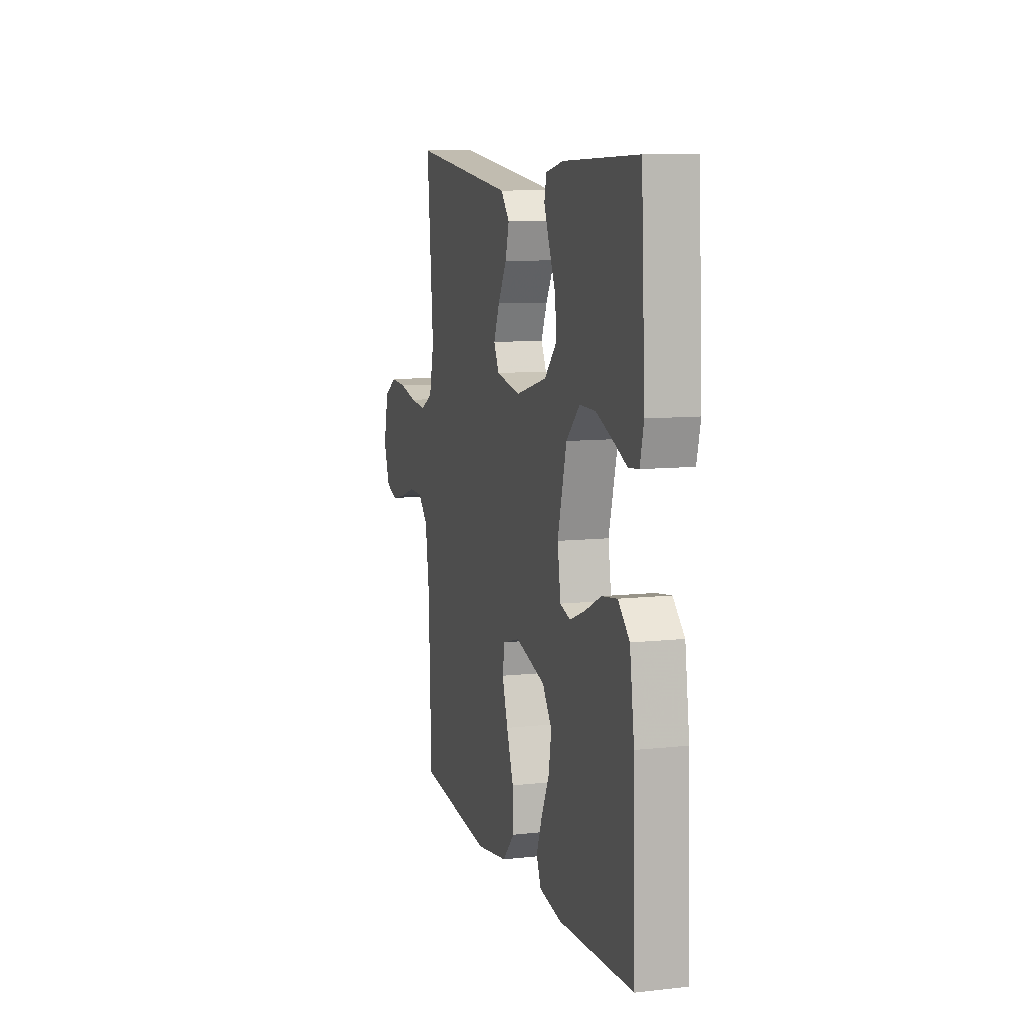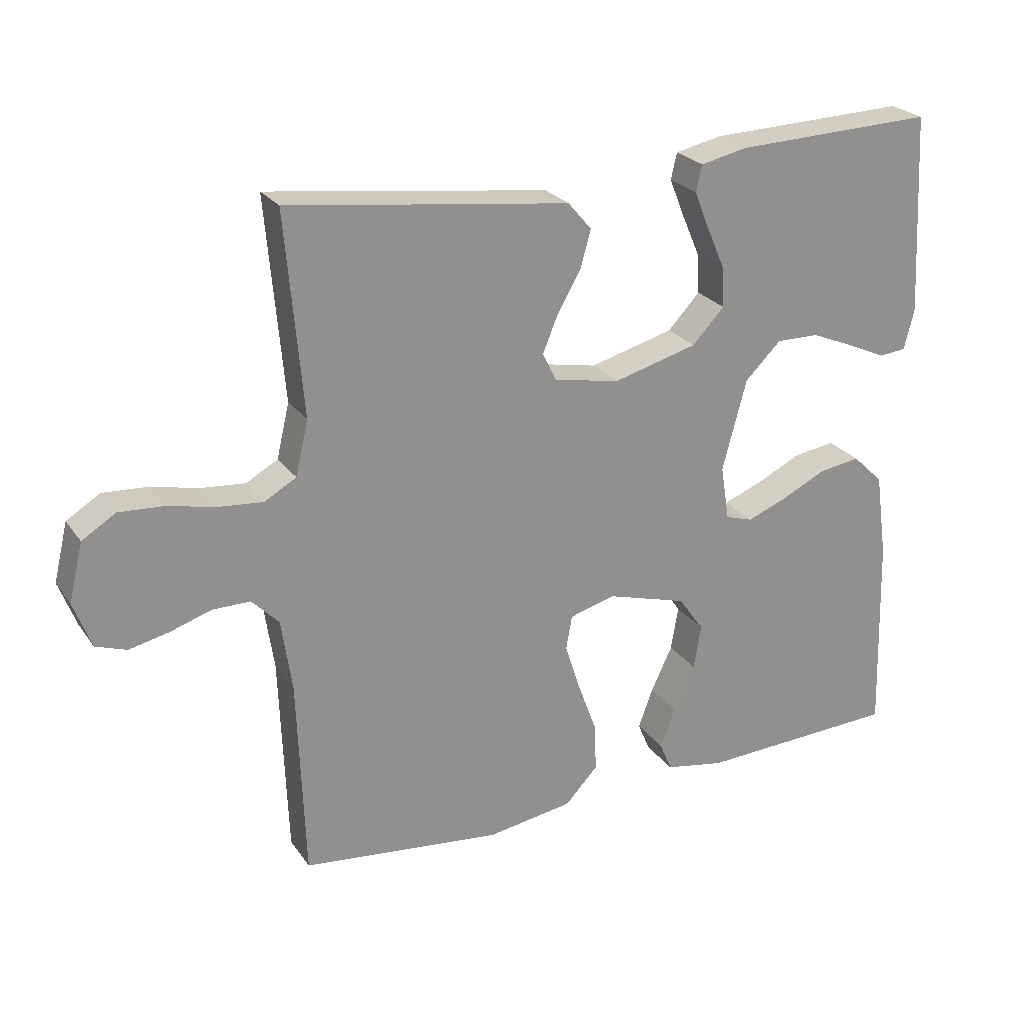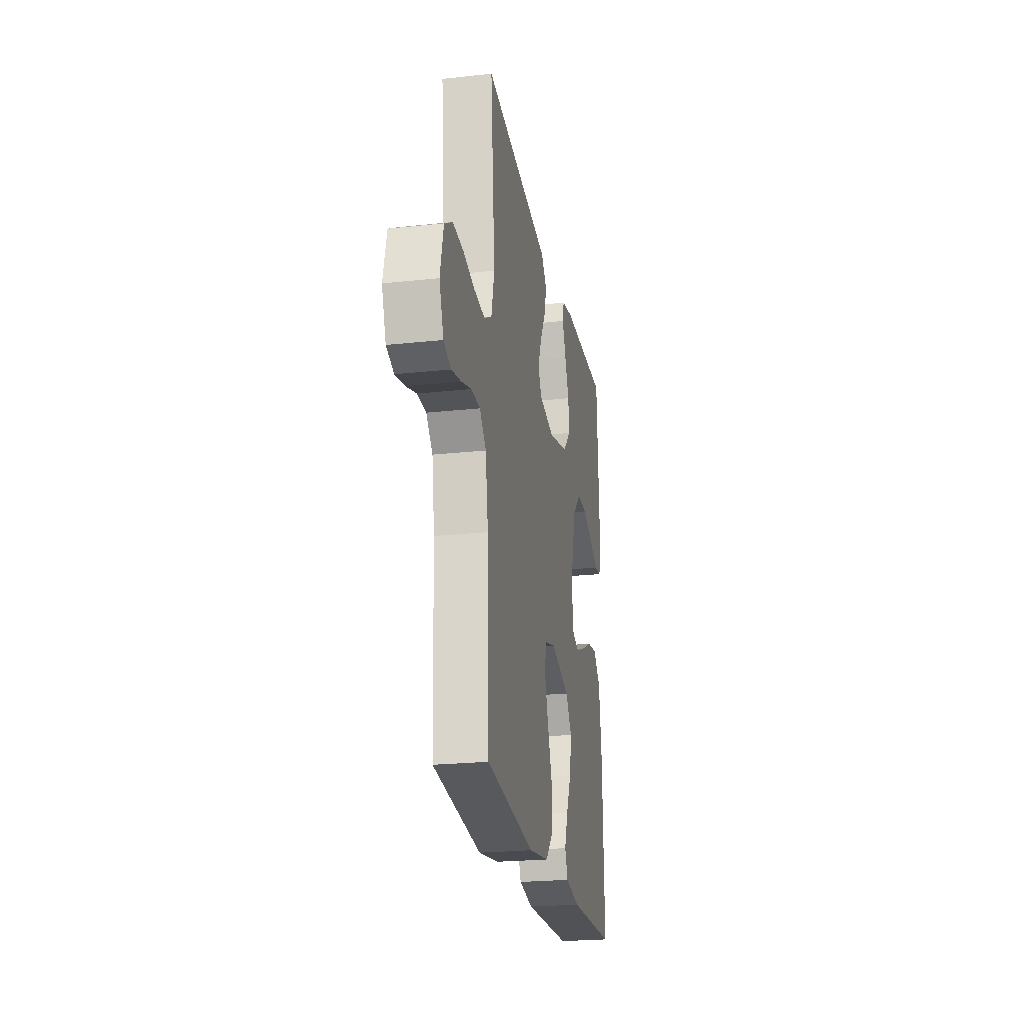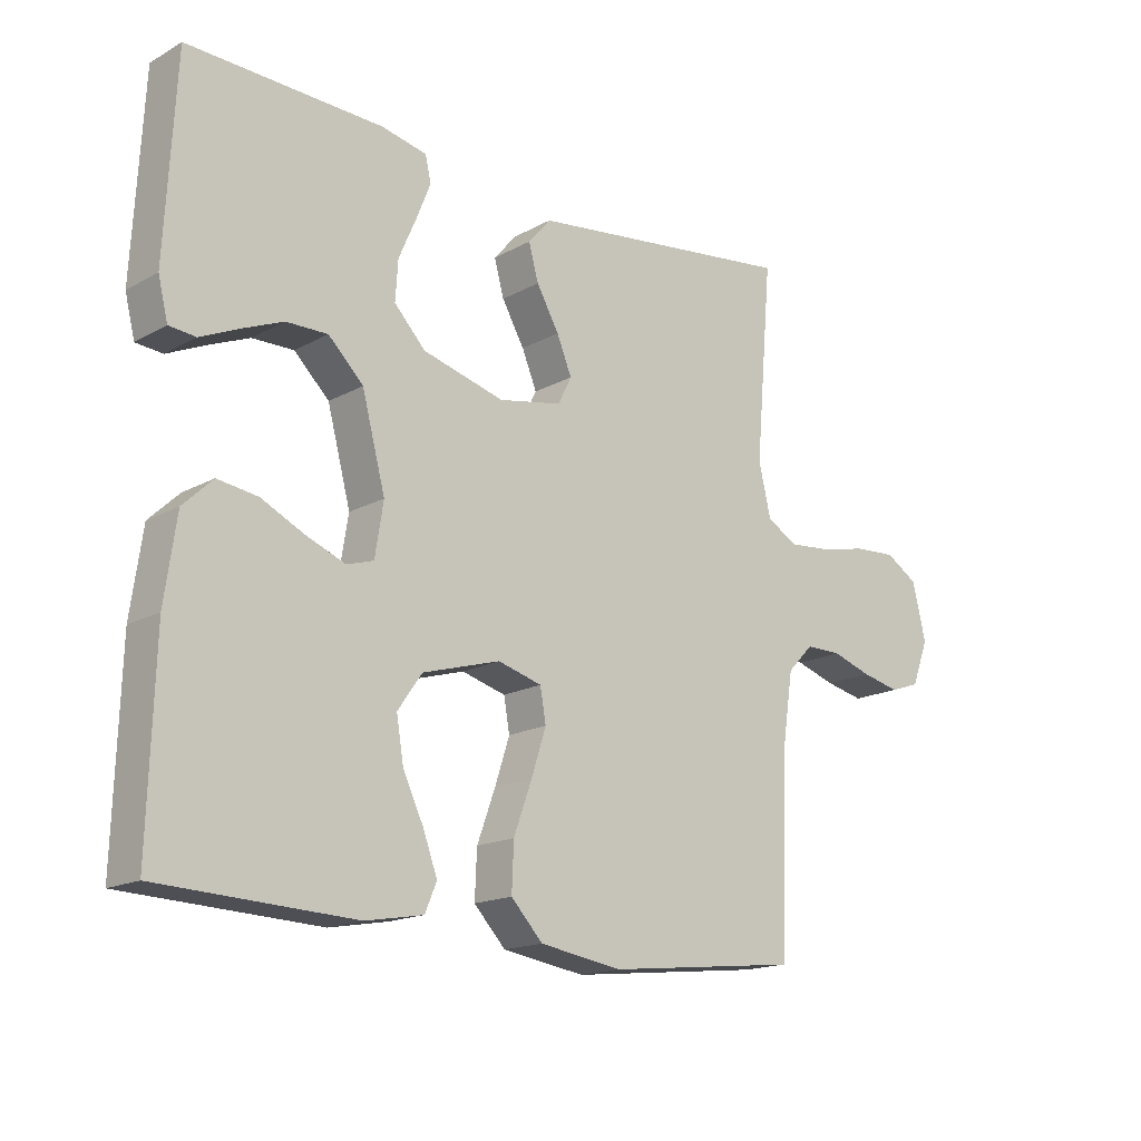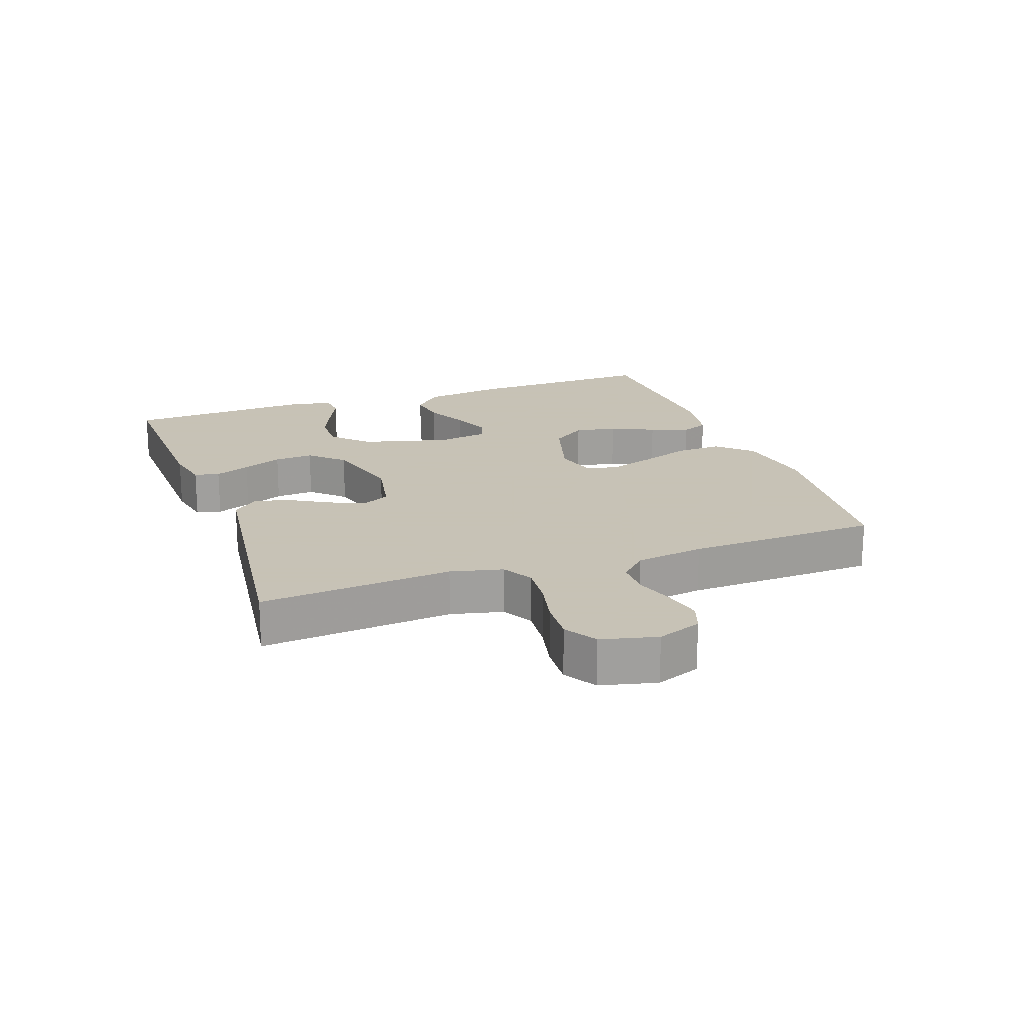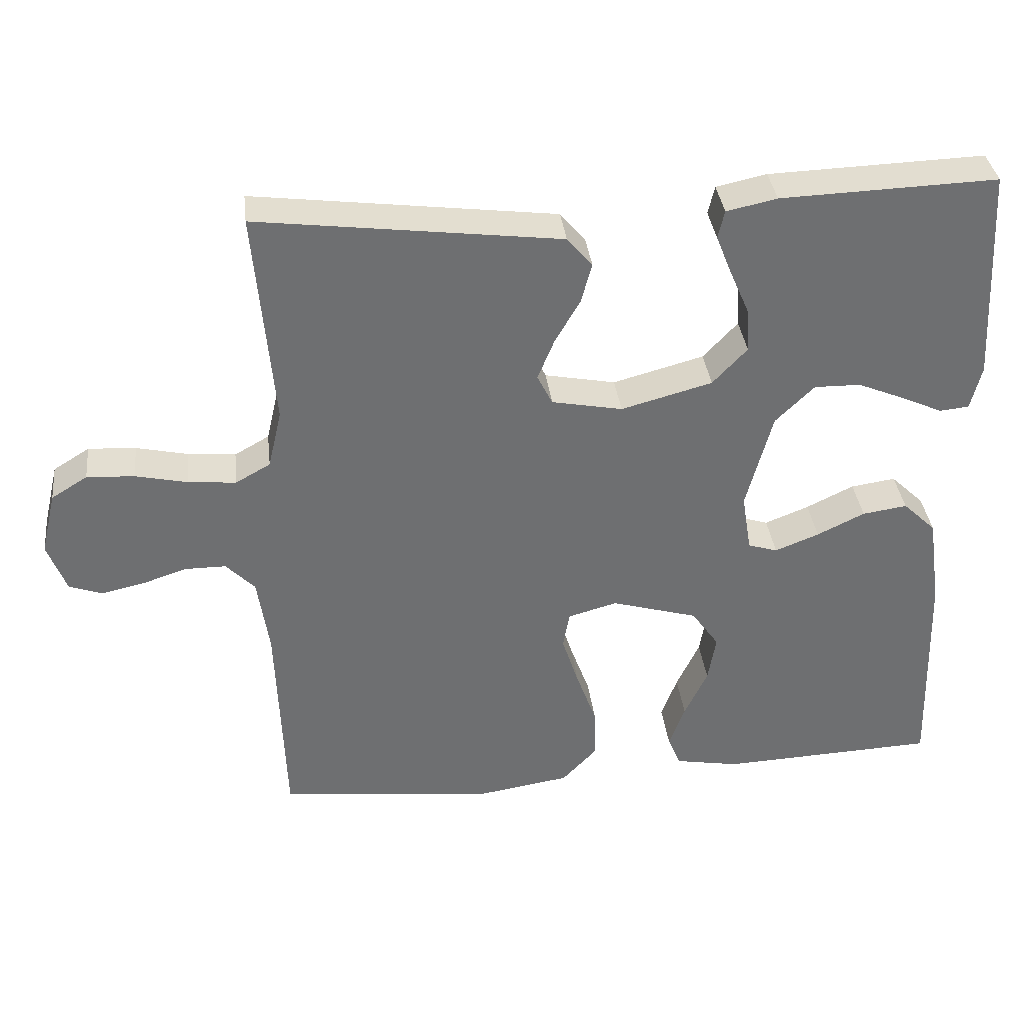
<metadata>
{"format":"obj","ext":"obj","renderer":"f3d","projection":"perspective","resolution":1024,"background":"white","views":[{"elev":9.4,"azim":-106.2,"up":"+Z"},{"elev":24.5,"azim":153.5,"up":"+Z"},{"elev":-23.3,"azim":100.4,"up":"+Z"},{"elev":-16.6,"azim":-41.9,"up":"+Z"},{"elev":19.1,"azim":70.4,"up":"+Y"},{"elev":35.8,"azim":173.3,"up":"+Z"}]}
</metadata>
<code>
v -0.5 0.07 0.5
v -0.2 0.07 0.49
v -0.13 0.07 0.475
v -0.121 0.07 0.436
v -0.143 0.07 0.381
v -0.17 0.07 0.319
v -0.174 0.07 0.258
v -0.126 0.07 0.207
v 0 0.07 0.173
v 0.098 0.07 0.192
v 0.119 0.07 0.234
v 0.096 0.07 0.29
v 0.061 0.07 0.351
v 0.046 0.07 0.406
v 0.081 0.07 0.447
v 0.2 0.07 0.462
v 0.5 0.07 0.5
v 0.474 0.07 0.2
v 0.493 0.07 0.119
v 0.541 0.07 0.092
v 0.607 0.07 0.098
v 0.679 0.07 0.114
v 0.745 0.07 0.118
v 0.795 0.07 0.087
v 0.816 0.07 0
v 0.79 0.07 -0.069
v 0.744 0.07 -0.085
v 0.685 0.07 -0.072
v 0.623 0.07 -0.052
v 0.567 0.07 -0.052
v 0.527 0.07 -0.093
v 0.511 0.07 -0.2
v 0.5 0.07 -0.5
v 0.2 0.07 -0.533
v 0.072 0.07 -0.513
v 0.023 0.07 -0.461
v 0.026 0.07 -0.389
v 0.054 0.07 -0.312
v 0.077 0.07 -0.241
v 0.068 0.07 -0.19
v 0 0.07 -0.171
v -0.12 0.07 -0.206
v -0.158 0.07 -0.26
v -0.147 0.07 -0.326
v -0.115 0.07 -0.394
v -0.093 0.07 -0.454
v -0.111 0.07 -0.497
v -0.2 0.07 -0.513
v -0.5 0.07 -0.5
v -0.491 0.07 -0.2
v -0.473 0.07 -0.073
v -0.427 0.07 -0.029
v -0.365 0.07 -0.038
v -0.299 0.07 -0.07
v -0.238 0.07 -0.094
v -0.197 0.07 -0.081
v -0.184 0.07 0
v -0.22 0.07 0.136
v -0.274 0.07 0.189
v -0.338 0.07 0.188
v -0.403 0.07 0.161
v -0.46 0.07 0.135
v -0.501 0.07 0.139
v -0.516 0.07 0.2
v -0.5 0 0.5
v -0.2 0 0.49
v -0.13 0 0.475
v -0.121 0 0.436
v -0.143 0 0.381
v -0.17 0 0.319
v -0.174 0 0.258
v -0.126 0 0.207
v 0 0 0.173
v 0.098 0 0.192
v 0.119 0 0.234
v 0.096 0 0.29
v 0.061 0 0.351
v 0.046 0 0.406
v 0.081 0 0.447
v 0.2 0 0.462
v 0.5 0 0.5
v 0.474 0 0.2
v 0.493 0 0.119
v 0.541 0 0.092
v 0.607 0 0.098
v 0.679 0 0.114
v 0.745 0 0.118
v 0.795 0 0.087
v 0.816 0 0
v 0.79 0 -0.069
v 0.744 0 -0.085
v 0.685 0 -0.072
v 0.623 0 -0.052
v 0.567 0 -0.052
v 0.527 0 -0.093
v 0.511 0 -0.2
v 0.5 0 -0.5
v 0.2 0 -0.533
v 0.072 0 -0.513
v 0.023 0 -0.461
v 0.026 0 -0.389
v 0.054 0 -0.312
v 0.077 0 -0.241
v 0.068 0 -0.19
v 0 0 -0.171
v -0.12 0 -0.206
v -0.158 0 -0.26
v -0.147 0 -0.326
v -0.115 0 -0.394
v -0.093 0 -0.454
v -0.111 0 -0.497
v -0.2 0 -0.513
v -0.5 0 -0.5
v -0.491 0 -0.2
v -0.473 0 -0.073
v -0.427 0 -0.029
v -0.365 0 -0.038
v -0.299 0 -0.07
v -0.238 0 -0.094
v -0.197 0 -0.081
v -0.184 0 0
v -0.22 0 0.136
v -0.274 0 0.189
v -0.338 0 0.188
v -0.403 0 0.161
v -0.46 0 0.135
v -0.501 0 0.139
v -0.516 0 0.2
f 61 62 63 64
f 60 61 64 1
f 59 60 1 2
f 58 59 2 3
f 51 52 53 54
f 51 54 55
f 50 51 55
f 49 50 55 56
f 44 45 46 47
f 44 47 48 49
f 35 36 37 38
f 35 38 39
f 32 33 34 35
f 31 32 35 39
f 30 31 39 40
f 26 27 28 29
f 24 25 26 29
f 24 29 30
f 21 22 23 24
f 20 21 24 30
f 19 20 30 40
f 16 17 18
f 12 13 14 15
f 11 12 15 16
f 3 4 5 6
f 58 3 6
f 58 6 7
f 57 58 7 8
f 56 57 8 9
f 43 44 49 56
f 42 43 56 9
f 41 42 9 10
f 40 41 10 11
f 18 19 40
f 11 16 18 40
f 128 127 126 125
f 65 128 125 124
f 66 65 124 123
f 67 66 123 122
f 118 117 116 115
f 119 118 115
f 119 115 114
f 120 119 114 113
f 111 110 109 108
f 113 112 111 108
f 102 101 100 99
f 103 102 99
f 99 98 97 96
f 103 99 96 95
f 104 103 95 94
f 93 92 91 90
f 93 90 89 88
f 94 93 88
f 88 87 86 85
f 94 88 85 84
f 104 94 84 83
f 82 81 80
f 79 78 77 76
f 80 79 76 75
f 70 69 68 67
f 70 67 122
f 71 70 122
f 72 71 122 121
f 73 72 121 120
f 120 113 108 107
f 73 120 107 106
f 74 73 106 105
f 75 74 105 104
f 104 83 82
f 104 82 80 75
f 1 65 66 2
f 2 66 67 3
f 3 67 68 4
f 4 68 69 5
f 5 69 70 6
f 6 70 71 7
f 7 71 72 8
f 8 72 73 9
f 9 73 74 10
f 10 74 75 11
f 11 75 76 12
f 12 76 77 13
f 13 77 78 14
f 14 78 79 15
f 15 79 80 16
f 16 80 81 17
f 17 81 82 18
f 18 82 83 19
f 19 83 84 20
f 20 84 85 21
f 21 85 86 22
f 22 86 87 23
f 23 87 88 24
f 24 88 89 25
f 25 89 90 26
f 26 90 91 27
f 27 91 92 28
f 28 92 93 29
f 29 93 94 30
f 30 94 95 31
f 31 95 96 32
f 32 96 97 33
f 33 97 98 34
f 34 98 99 35
f 35 99 100 36
f 36 100 101 37
f 37 101 102 38
f 38 102 103 39
f 39 103 104 40
f 40 104 105 41
f 41 105 106 42
f 42 106 107 43
f 43 107 108 44
f 44 108 109 45
f 45 109 110 46
f 46 110 111 47
f 47 111 112 48
f 48 112 113 49
f 49 113 114 50
f 50 114 115 51
f 51 115 116 52
f 52 116 117 53
f 53 117 118 54
f 54 118 119 55
f 55 119 120 56
f 56 120 121 57
f 57 121 122 58
f 58 122 123 59
f 59 123 124 60
f 60 124 125 61
f 61 125 126 62
f 62 126 127 63
f 63 127 128 64
f 64 128 65 1

</code>
